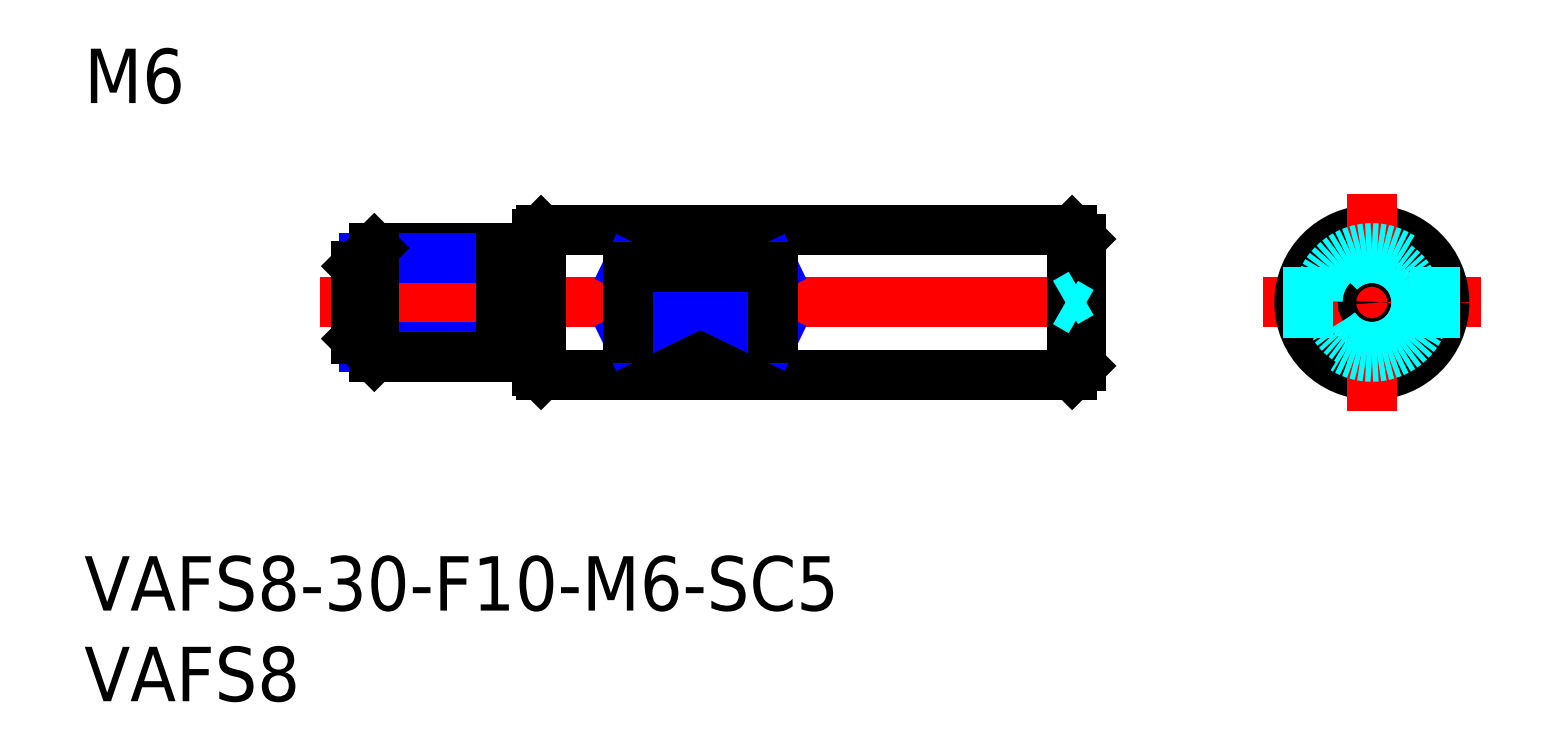
<metadata>
{"format":"dxf","ext":"dxf","renderer":"ezdxf+matplotlib","layout":"modelspace","background":"white","min_lineweight":24,"dpi":150}
</metadata>
<code>
0
SECTION
2
ENTITIES
0
INSERT
8
MSM_CONTINUOUS
2
*U4
10
0
20
0
30
0
0
INSERT
8
MSM_CONTINUOUS
2
*U5
10
0
20
0
30
0
0
LINE
8
MSM_CENTER
10
13
20
14
30
0
11
57
21
14
31
0
0
LINE
8
MSM_CONTINUOUS
10
25.2
20
18
30
0
11
54.5
21
18
31
0
0
LINE
8
MSM_CONTINUOUS
10
25.2
20
10
30
0
11
54.5
21
10
31
0
0
LINE
8
MSM_CONTINUOUS
10
25
20
10.2
30
0
11
25
21
17.8
31
0
0
LINE
8
MSM_CENTER
10
65.04
20
14
30
0
11
77.04
21
14
31
0
0
CIRCLE
8
MSM_CONTINUOUS
10
71.04
20
14
30
0
40
4
0
LINE
8
MSM_CENTER
10
71.04
20
20
30
0
11
71.04
21
8
31
0
0
LINE
8
MSM_CONTINUOUS
10
55
20
17.5
30
0
11
55
21
10.5
31
0
0
LINE
8
MSM_CONTINUOUS
10
54.5
20
18
30
0
11
54.5
21
10
31
0
0
LINE
8
MSM_CONTINUOUS
10
54.5
20
10
30
0
11
55
21
10.5
31
0
0
LINE
8
MSM_CONTINUOUS
10
54.5
20
18
30
0
11
55
21
17.5
31
0
0
LINE
8
MSM_DASHED
10
54.13
20
14
30
0
11
55
21
14.5
31
0
0
LINE
8
MSM_DASHED
10
54.13
20
14
30
0
11
55
21
13.5
31
0
0
LINE
8
MSM_DASHED
10
15.87
20
14
30
0
11
15
21
14.5
31
0
0
LINE
8
MSM_DASHED
10
15.87
20
14
30
0
11
15
21
13.5
31
0
0
CIRCLE
8
MSM_CONTINUOUS
10
71.04
20
14
30
0
40
0.5
0
LINE
8
MSM_CONTINUOUS
10
25
20
17.8
30
0
11
25.2
21
18
31
0
0
LINE
8
MSM_CONTINUOUS
10
25
20
10.2
30
0
11
25.2
21
10
31
0
0
LINE
8
MSM_CONTINUOUS
10
25.2
20
10
30
0
11
25.2
21
18
31
0
0
LINE
8
MSM_CONTINUOUS
10
38
20
12.06
30
0
11
30
21
12.06
31
0
0
LINE
8
MSM_NARROW
10
30
20
12.06
30
0
11
38
21
15.94
31
0
0
LINE
8
MSM_NARROW
10
30
20
15.94
30
0
11
38
21
12.06
31
0
0
LINE
8
MSM_CONTINUOUS
10
38
20
15.94
30
0
11
30
21
15.94
31
0
0
LINE
8
MSM_CONTINUOUS
10
30
20
15.94
30
0
11
30
21
12.06
31
0
0
LINE
8
MSM_CONTINUOUS
10
38
20
12.06
30
0
11
38
21
15.94
31
0
0
LINE
8
MSM_DASHED
10
67.54
20
15.94
30
0
11
67.54
21
12.06
31
0
0
LINE
8
MSM_DASHED
10
74.54
20
15.94
30
0
11
74.54
21
12.06
31
0
0
INSERT
8
MSM_CONTINUOUS
2
*U6
10
0
20
0
30
0
0
LINE
8
MSM_CONTINUOUS
10
23
20
17
30
0
11
16
21
17
31
0
0
LINE
8
MSM_NARROW
10
23
20
16.46
30
0
11
15.46
21
16.46
31
0
0
LINE
8
MSM_NARROW
10
23
20
11.54
30
0
11
15.46
21
11.54
31
0
0
LINE
8
MSM_CONTINUOUS
10
23
20
11
30
0
11
16
21
11
31
0
0
LINE
8
MSM_CONTINUOUS
10
15
20
16
30
0
11
15
21
12
31
0
0
LINE
8
MSM_CONTINUOUS
10
23
20
17
30
0
11
23
21
11
31
0
0
LINE
8
MSM_CONTINUOUS
10
16
20
17
30
0
11
15
21
16
31
0
0
LINE
8
MSM_CONTINUOUS
10
16
20
11
30
0
11
15
21
12
31
0
0
LINE
8
MSM_CONTINUOUS
10
16
20
17
30
0
11
16
21
11
31
0
0
LINE
8
MSM_CONTINUOUS
10
23
20
16.1
30
0
11
25
21
16.1
31
0
0
LINE
8
MSM_CONTINUOUS
10
23
20
11.9
30
0
11
25
21
11.9
31
0
0
CIRCLE
8
MSM_DASHED
10
71.04
20
14
30
0
40
2.458
0
CIRCLE
8
MSM_DASHED
10
71.04
20
14
30
0
40
3
0
ENDSEC
0
EOF

</code>
